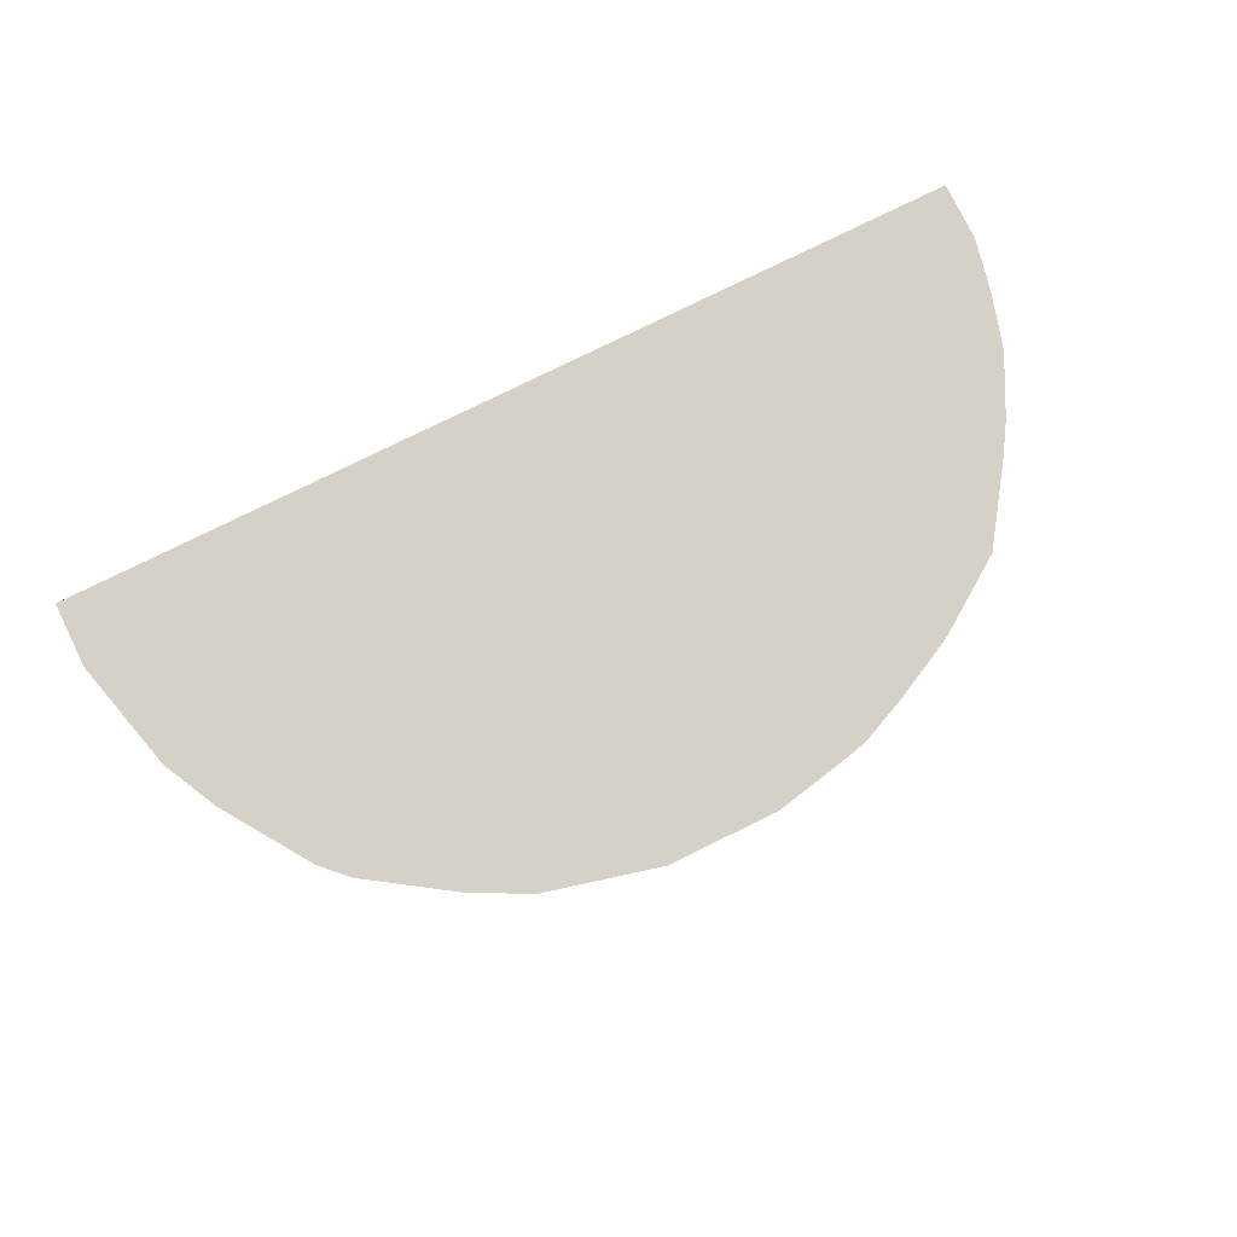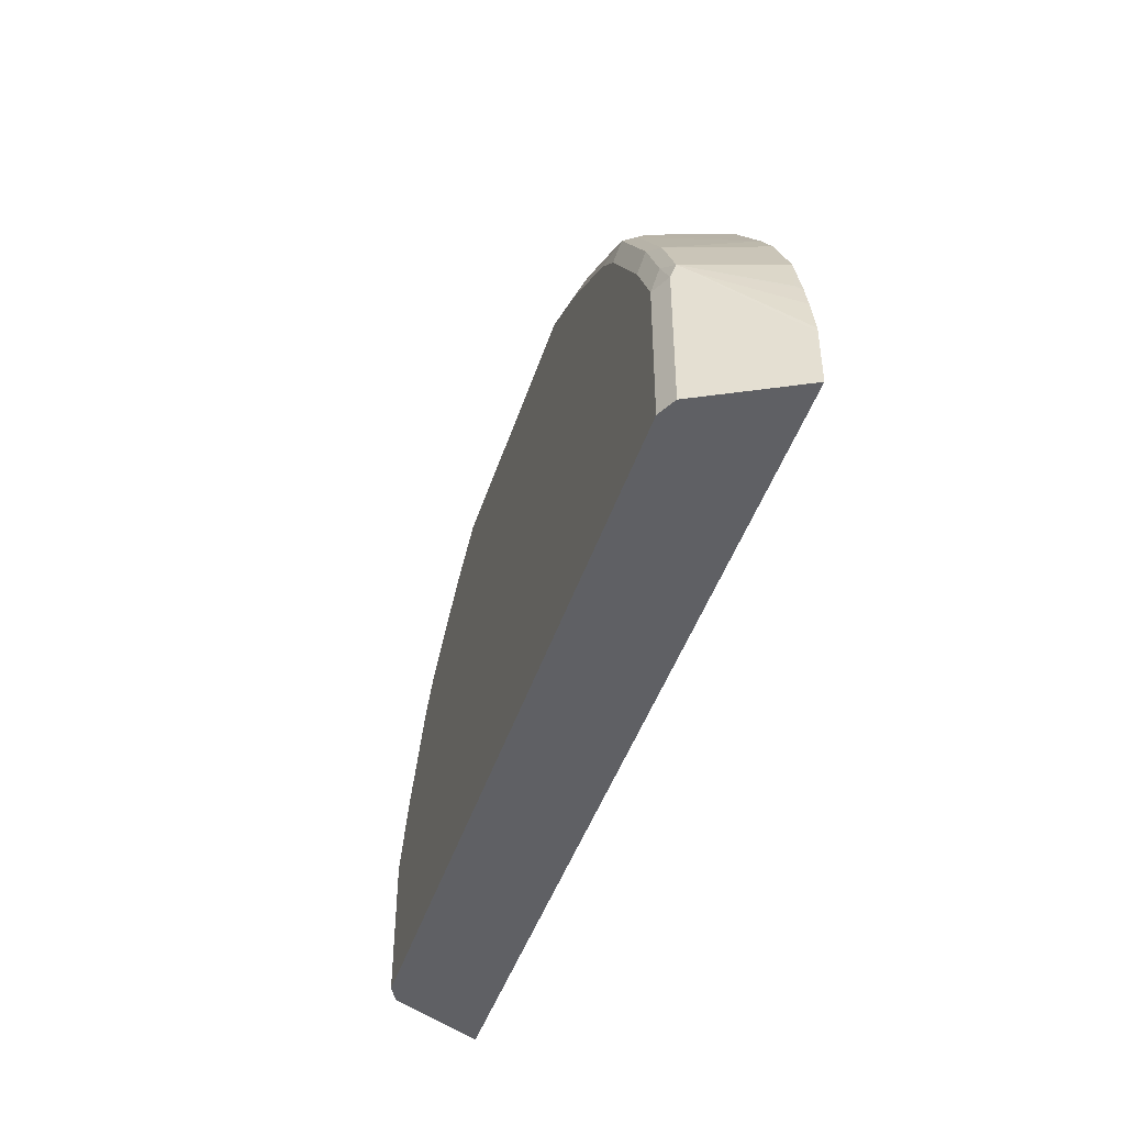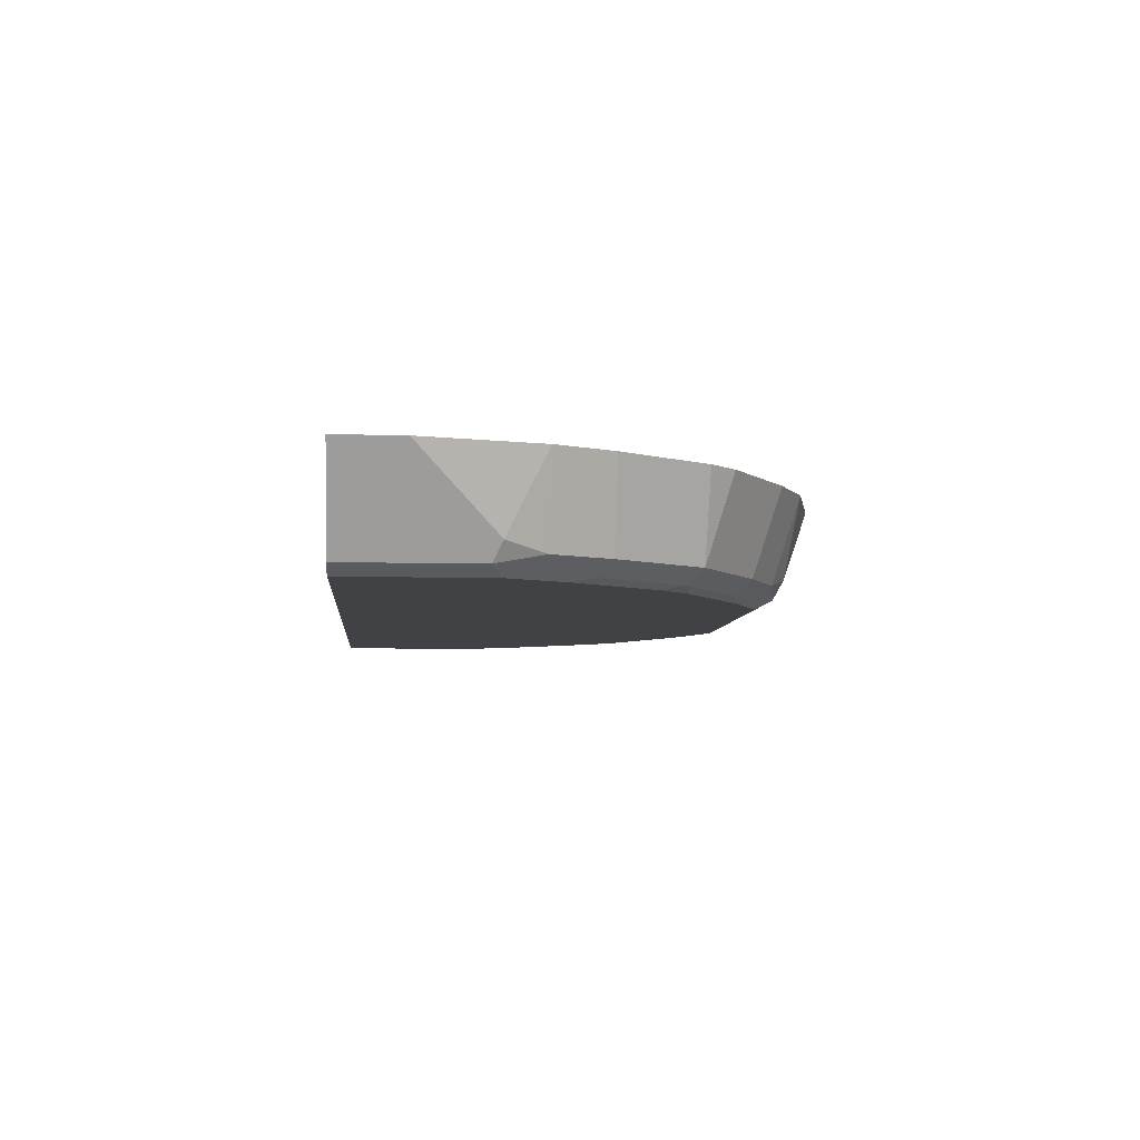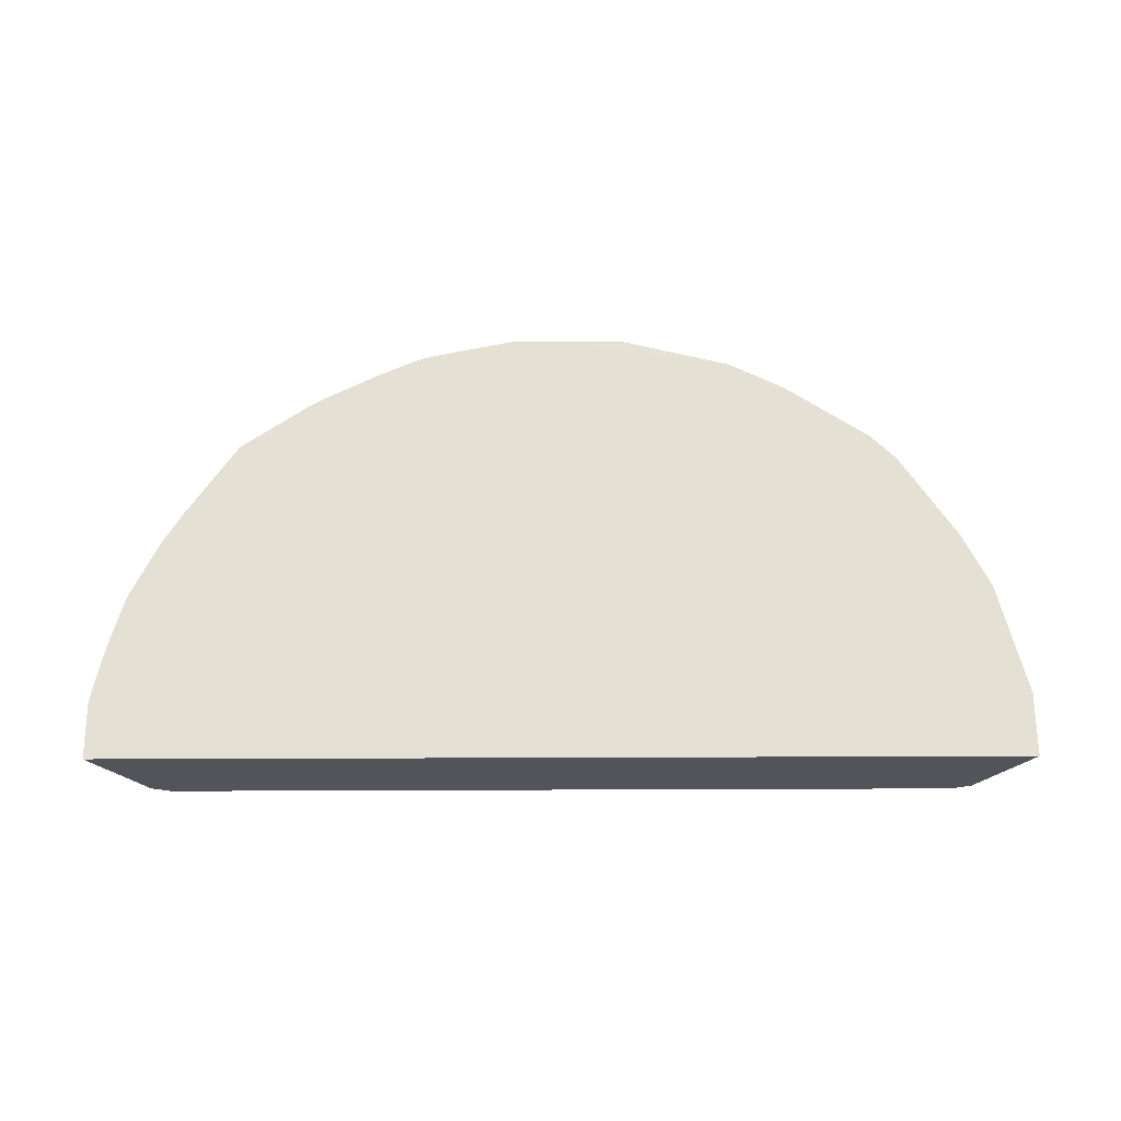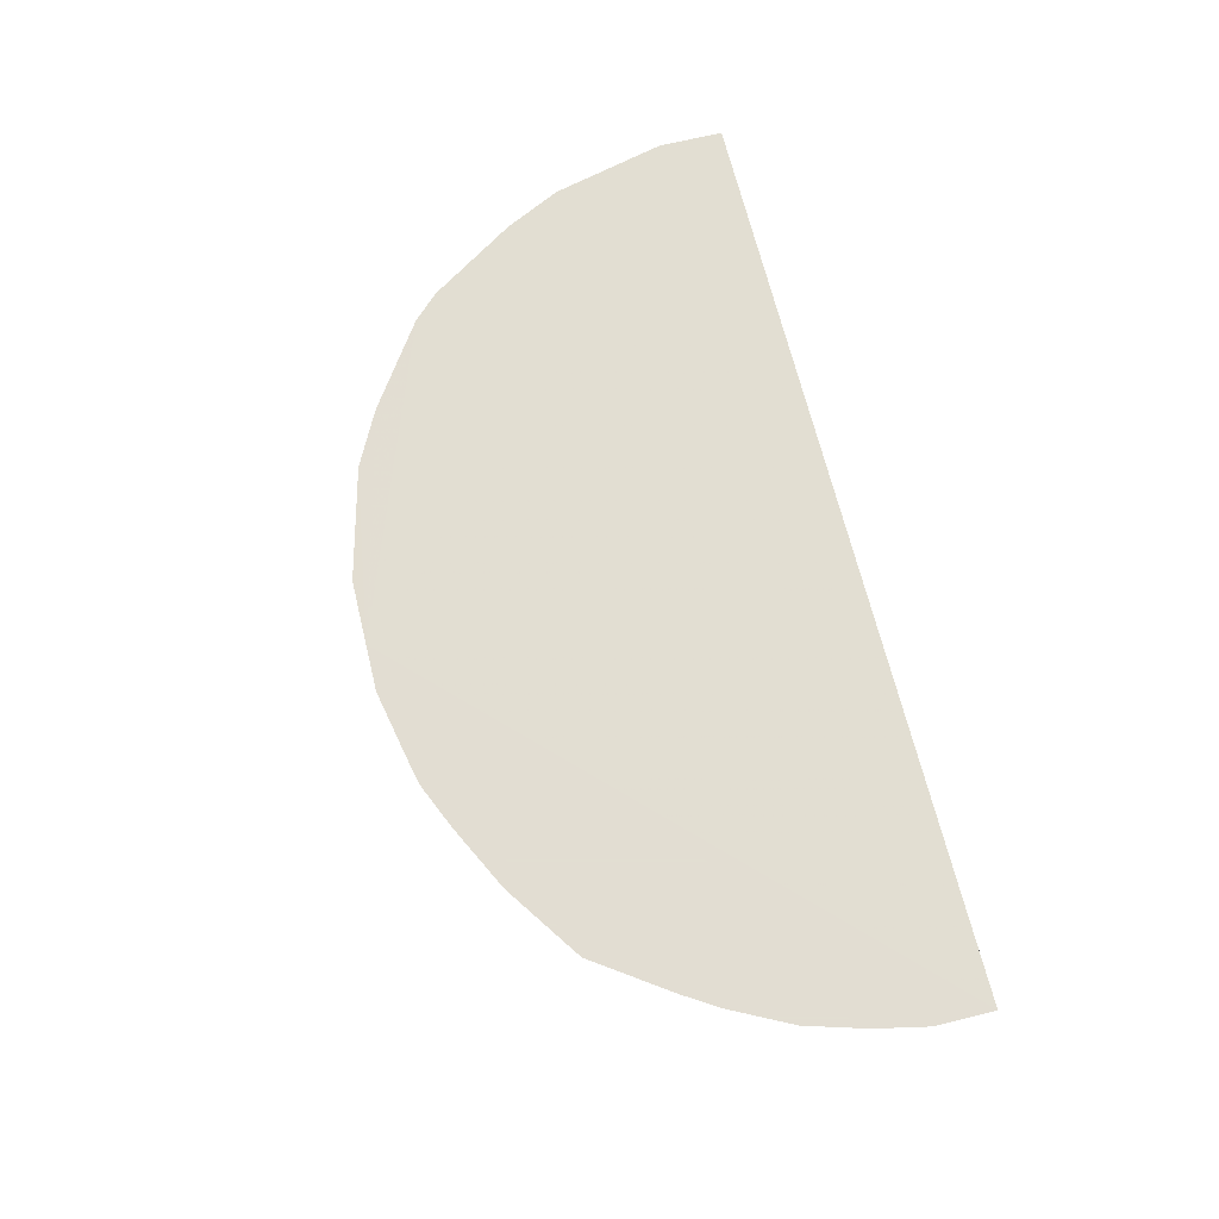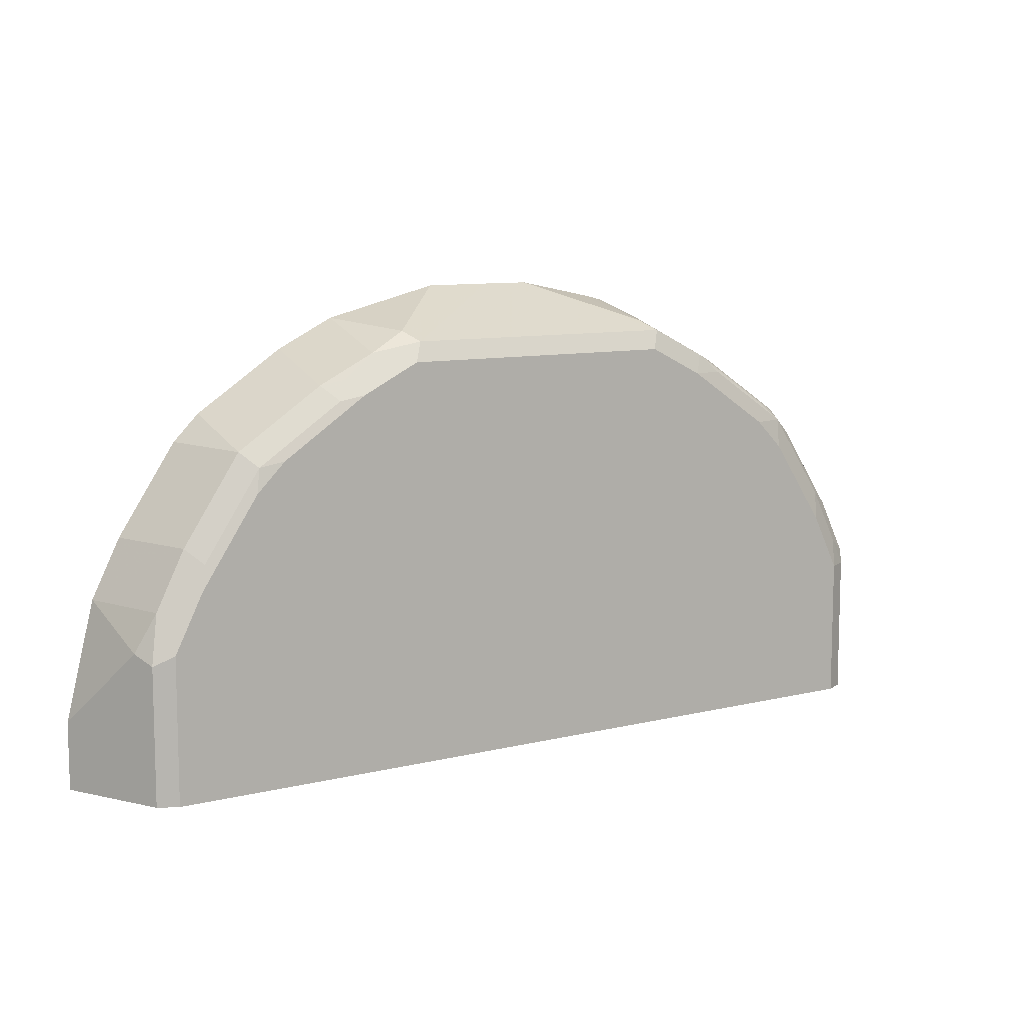
<metadata>
{"format":"obj","ext":"obj","renderer":"f3d","projection":"perspective","resolution":1024,"background":"white","views":[{"elev":78.7,"azim":-26.2,"up":"+Y"},{"elev":-44.1,"azim":72.6,"up":"+Z"},{"elev":-6.5,"azim":-94.9,"up":"+Y"},{"elev":66.1,"azim":179.8,"up":"+Y"},{"elev":68.1,"azim":76.2,"up":"+Y"},{"elev":9.5,"azim":-32.7,"up":"+Z"}]}
</metadata>
<code>
v -0.5189 -0.8019 0.1651
v -0.5071 -0.7901 0.2241
v -0.5307 -0.7783 0.1769
v -0.5427 -0.6827 0.2244
v -0.5785 -0.6827 0.08136
v 0.0007893 -0.6824 0.5786
v -0.5073 -0.6827 0.295
v -0.4351 -0.6827 0.4034
v -0.4034 -0.6827 0.4351
v -0.4009 -0.7901 0.4009
v -0.4717 -0.7901 0.2948
v -0.454 -0.8078 0.2771
v -0.3833 -0.8078 0.3832
v -0.4599 -0.8137 0.2477
v -0.4953 -0.8137 0.1769
v 0.1769 -0.8137 0.4952
v -0.4953 -0.8137 -0.0007443
v -0.5189 -0.8019 -0.0007443
v 0.4952 -0.8137 -0.000801
v -0.5299 -0.7799 -0.0007443
v -0.5785 -0.6827 -0.0007443
v 0.5786 -0.6824 -0.000801
v 0.5188 -0.8019 -0.000801
v 0.4952 -0.8137 0.1769
v 0.3891 -0.8137 0.3537
v 0.4599 -0.8137 0.2477
v 0.4643 -0.8048 0.2831
v 0.4997 -0.8048 0.2123
v 0.5218 -0.796 0.1946
v 0.5188 -0.8019 0.1769
v 0.5778 -0.684 0.07078
v 0.5306 -0.7783 0.1769
v 0.5609 -0.6824 0.1518
v 0.5684 -0.6824 0.1215
v 0.578 -0.6824 0.07543
v 0.5786 -0.6824 0.07078
v 0.5432 -0.6824 0.2123
v 0.5572 -0.6899 0.1593
v 0.5055 -0.6824 0.2877
v 0.4864 -0.796 0.2654
v 0.4157 -0.796 0.3714
v 0.4799 -0.6824 0.3286
v 0.4155 -0.6824 0.422
v 0.4009 -0.7783 0.4009
v 0.3935 -0.8048 0.3891
v 0.3538 -0.8137 0.3891
v 0.2477 -0.8137 0.4599
v 0.2875 -0.8048 0.4599
v 0.3655 -0.8019 0.4127
v 0.2595 -0.8019 0.4834
v 0.1887 -0.8019 0.5188
v 0.2387 -0.6824 0.5281
v 0.3094 -0.6824 0.4927
v 0.2742 -0.796 0.4775
v 0.3803 -0.796 0.4068
v 0.2948 -0.7783 0.4717
v 0.3235 -0.6824 0.485
v 0.06052 -0.6824 0.5786
v 0.1839 -0.6824 0.5521
v 0.1769 -0.7783 0.5306
v 0.1692 -0.6824 0.5559
v 0.1467 -0.6824 0.5609
v 0.0007328 -0.8019 0.5189
v -0.1769 -0.8137 0.4953
v -0.2477 -0.8137 0.4599
v -0.3538 -0.8137 0.3891
v -0.3892 -0.8137 0.3538
v -0.2772 -0.8078 0.454
v -0.2948 -0.7901 0.4717
v -0.2948 -0.684 0.5071
v -0.2241 -0.7901 0.5071
v -0.2654 -0.796 0.4776
v -0.1651 -0.8019 0.5189
v -0.1769 -0.7783 0.5307
v -0.2243 -0.6827 0.5427
v -0.08255 -0.684 0.5778
v -0.08136 -0.6827 0.5784
v -0.295 -0.6827 0.5073
f 62 59 58
f 61 59 62
f 62 58 60
f 51 60 58
f 51 52 60
f 51 58 63
f 51 63 16
f 16 17 19
f 47 16 25
f 16 19 25
f 16 63 64
f 65 16 64
f 61 62 60
f 66 16 65
f 66 67 16
f 51 16 47
f 61 60 59
f 55 45 44
f 59 52 58
f 66 13 67
f 50 52 51
f 50 53 52
f 50 54 53
f 50 49 54
f 49 55 54
f 49 45 55
f 59 60 52
f 55 44 54
f 56 57 54
f 56 44 57
f 57 44 43
f 57 43 52
f 53 57 52
f 53 54 57
f 52 43 58
f 56 54 44
f 66 65 13
f 6 73 58
f 68 10 13
f 77 75 76
f 6 74 73
f 6 58 22
f 6 22 21
f 6 21 5
f 43 22 58
f 37 22 43
f 39 37 43
f 73 63 58
f 73 64 63
f 73 65 64
f 67 13 14
f 67 14 16
f 31 23 22
f 50 51 47
f 70 71 75
f 10 70 9
f 78 6 9
f 78 9 70
f 69 10 68
f 69 70 10
f 69 71 70
f 69 72 71
f 69 68 72
f 68 65 72
f 72 65 71
f 68 13 65
f 71 65 73
f 74 75 71
f 74 76 75
f 6 76 74
f 6 77 76
f 6 75 77
f 78 75 6
f 78 70 75
f 74 71 73
f 50 47 48
f 46 45 47
f 49 48 45
f 15 17 16
f 15 1 17
f 18 17 1
f 18 19 17
f 18 20 19
f 18 1 20
f 1 5 20
f 3 5 1
f 20 5 21
f 20 21 19
f 19 21 22
f 23 19 22
f 24 19 23
f 24 25 19
f 26 25 24
f 15 16 14
f 15 14 1
f 14 2 1
f 12 2 14
f 2 3 1
f 4 3 2
f 4 5 3
f 4 6 5
f 7 6 4
f 8 6 7
f 8 9 6
f 26 27 25
f 8 10 9
f 7 11 10
f 7 4 11
f 4 2 11
f 12 11 2
f 12 10 11
f 12 13 10
f 12 14 13
f 8 7 10
f 28 27 26
f 50 48 49
f 28 30 29
f 39 29 37
f 40 29 39
f 40 27 29
f 40 41 27
f 40 42 41
f 40 39 42
f 42 39 43
f 42 43 44
f 45 41 44
f 45 27 41
f 45 25 27
f 46 25 45
f 46 47 25
f 45 48 47
f 28 29 27
f 38 37 29
f 38 29 33
f 42 44 41
f 34 35 33
f 28 24 30
f 38 33 37
f 28 26 24
f 30 24 23
f 30 23 29
f 32 29 31
f 32 33 29
f 31 29 23
f 32 35 34
f 32 36 35
f 32 31 36
f 36 31 22
f 36 22 35
f 32 34 33
f 35 22 37
f 33 35 37

</code>
